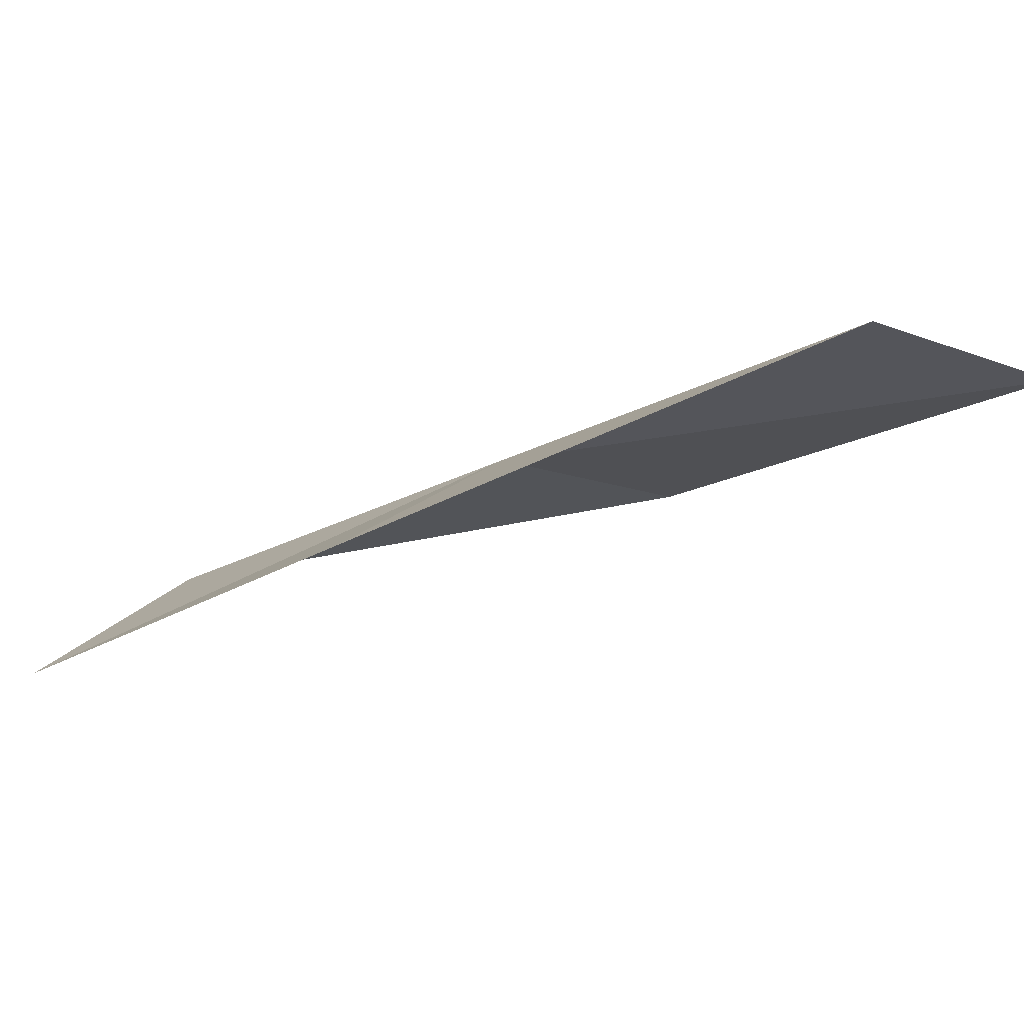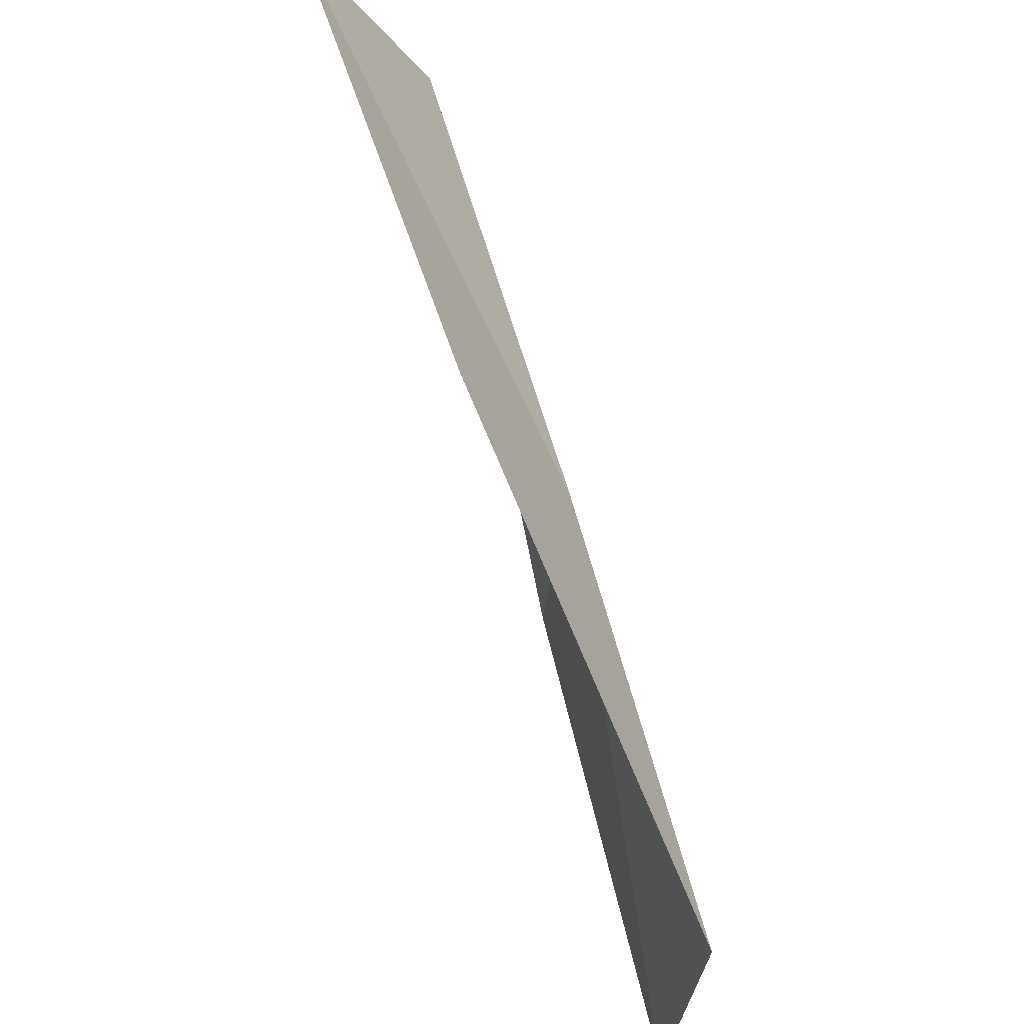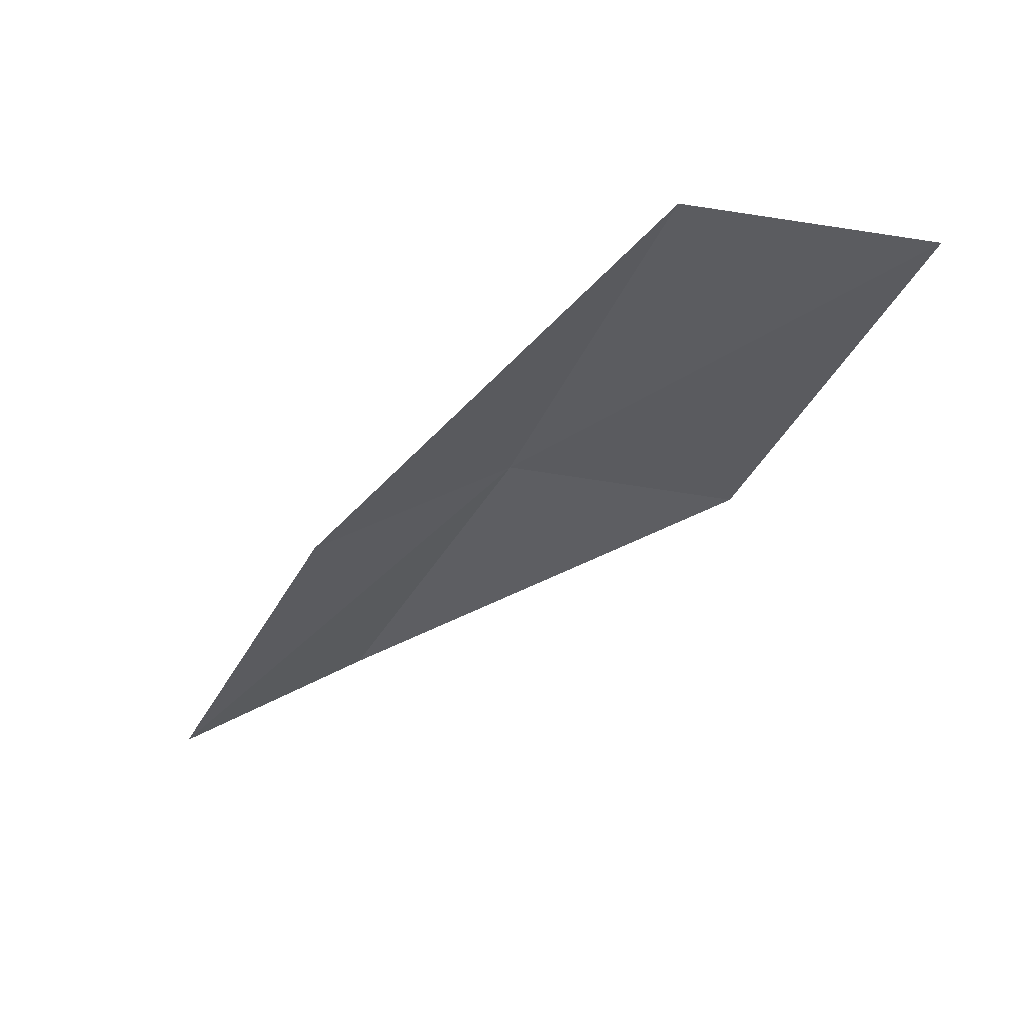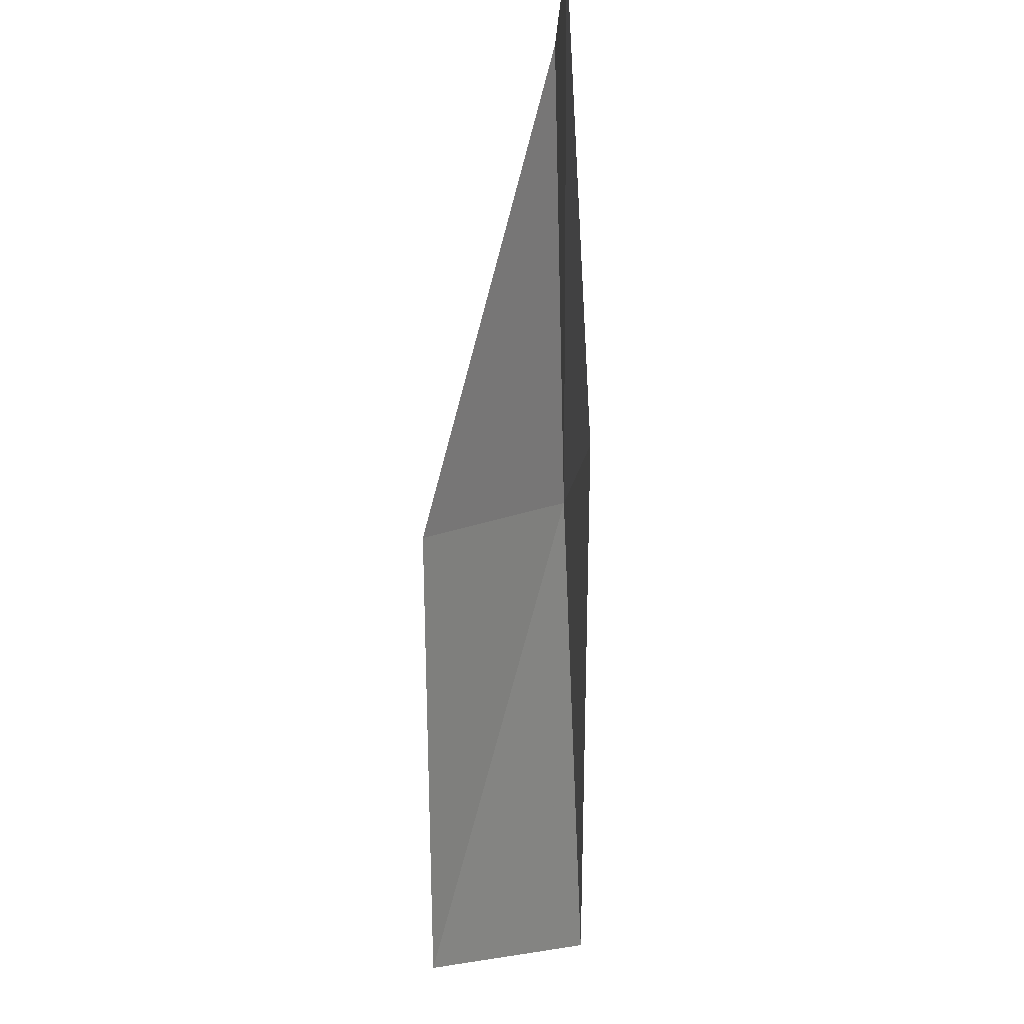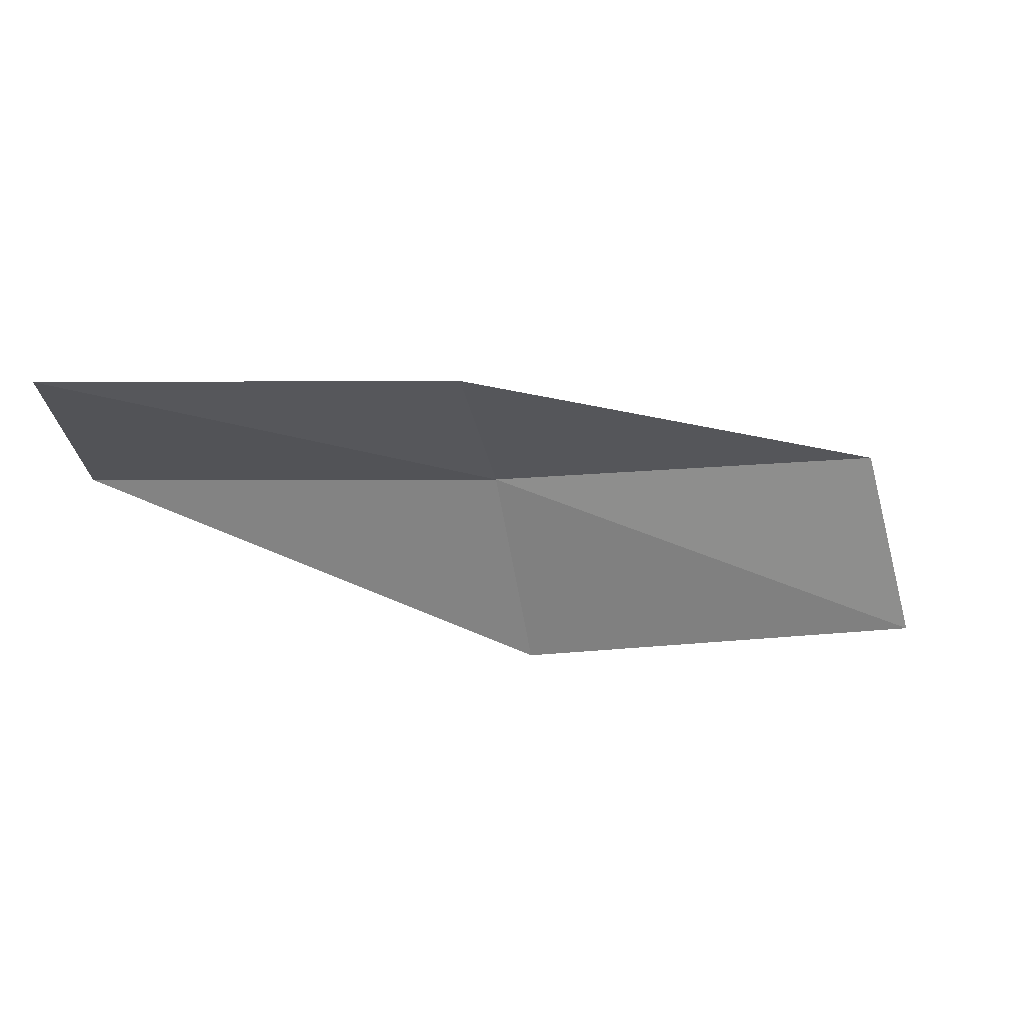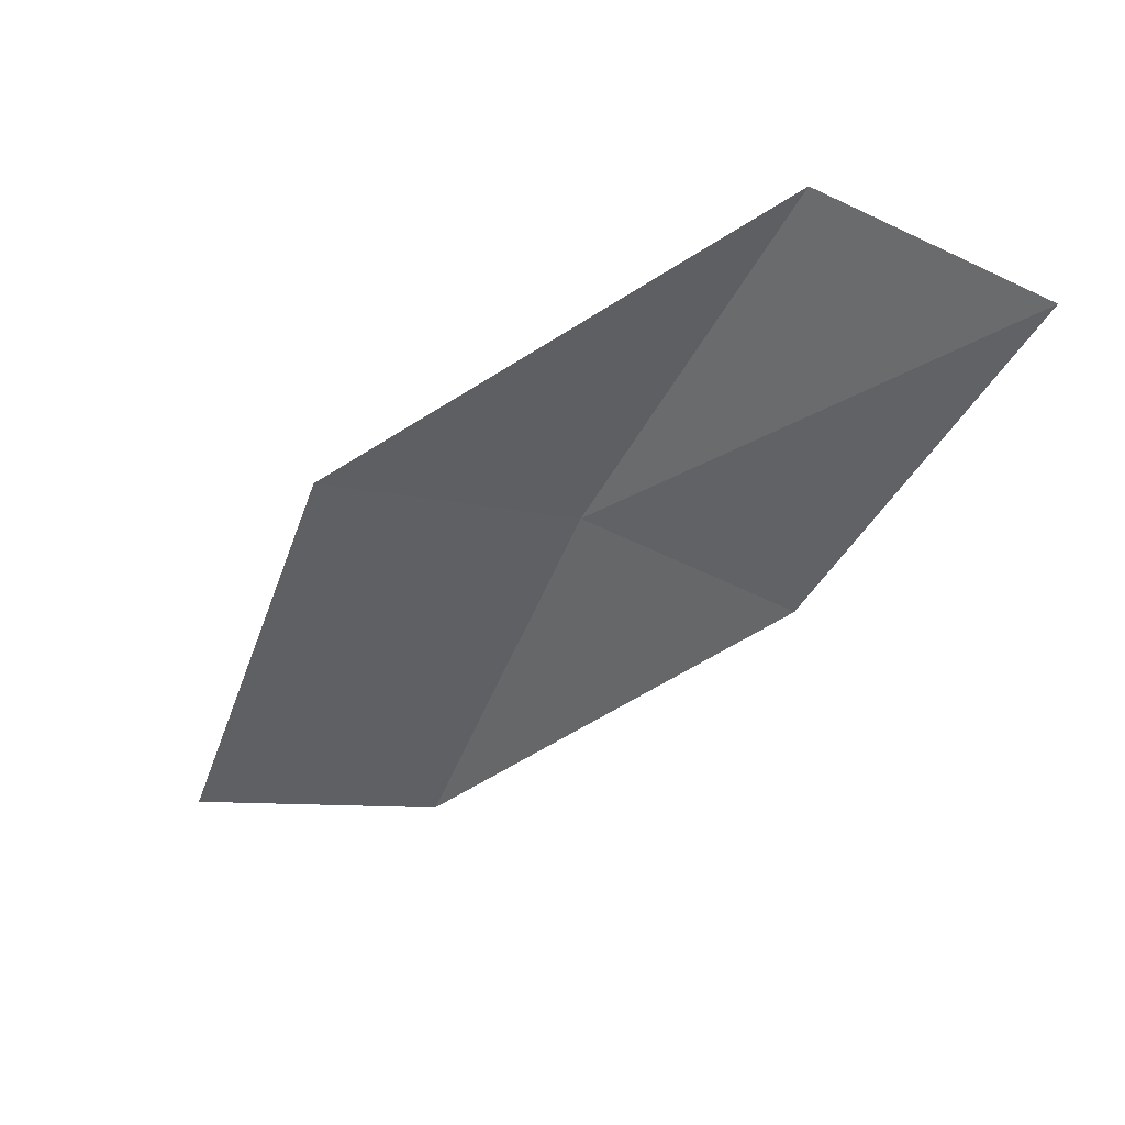
<metadata>
{"format":"obj","ext":"obj","renderer":"f3d","projection":"perspective","resolution":1024,"background":"white","views":[{"elev":-1.8,"azim":-30.9,"up":"+Z"},{"elev":-38.0,"azim":-87.5,"up":"+Y"},{"elev":-17.1,"azim":3.4,"up":"+Z"},{"elev":-17.9,"azim":-118.9,"up":"+Y"},{"elev":-49.2,"azim":-74.8,"up":"+Z"},{"elev":26.2,"azim":-166.3,"up":"+Y"}]}
</metadata>
<code>
v 9.9 0.9976 17.7
v 10.34 0.01235 17.99
v 10.93 0.01235 17.88
v 10.49 1.056 17.61
v 9.385 0.946 17.47
v 9.383 1.898 17.38
v 8.888 1.798 17.12
f 1 3 2
f 1 4 3
f 1 2 5
f 1 6 4
f 1 5 7
f 1 7 6

</code>
